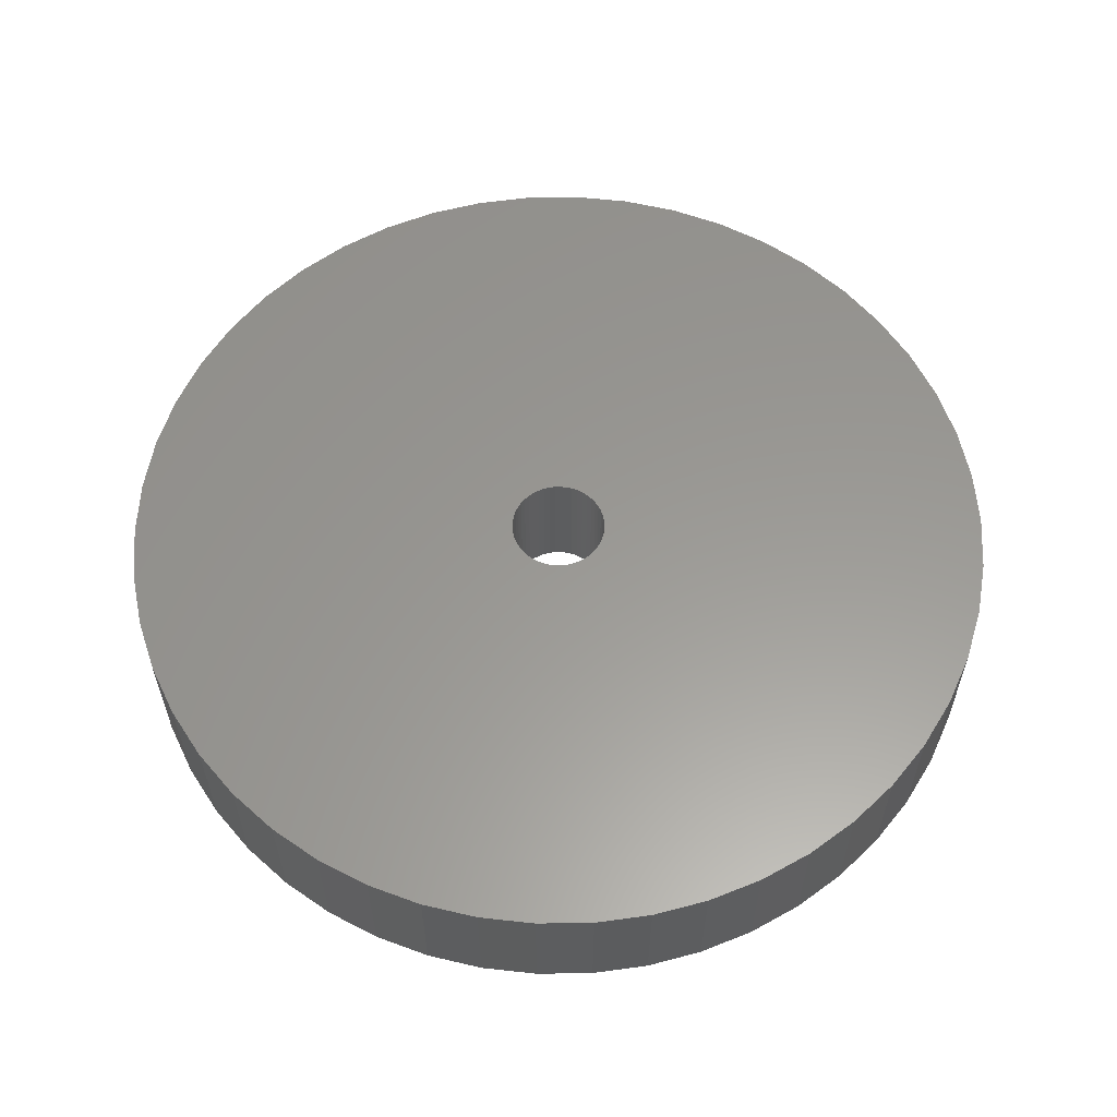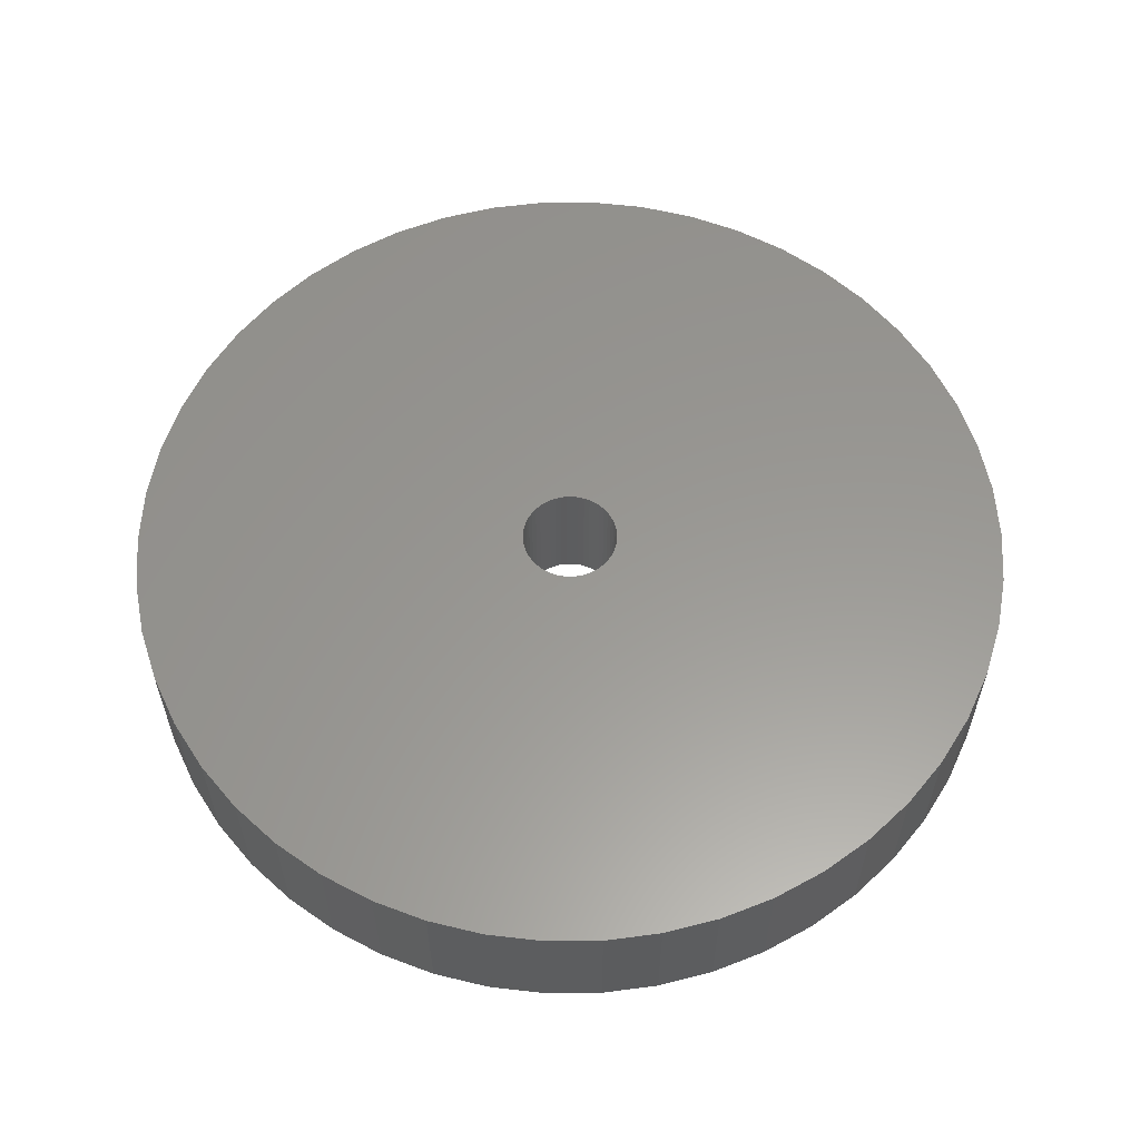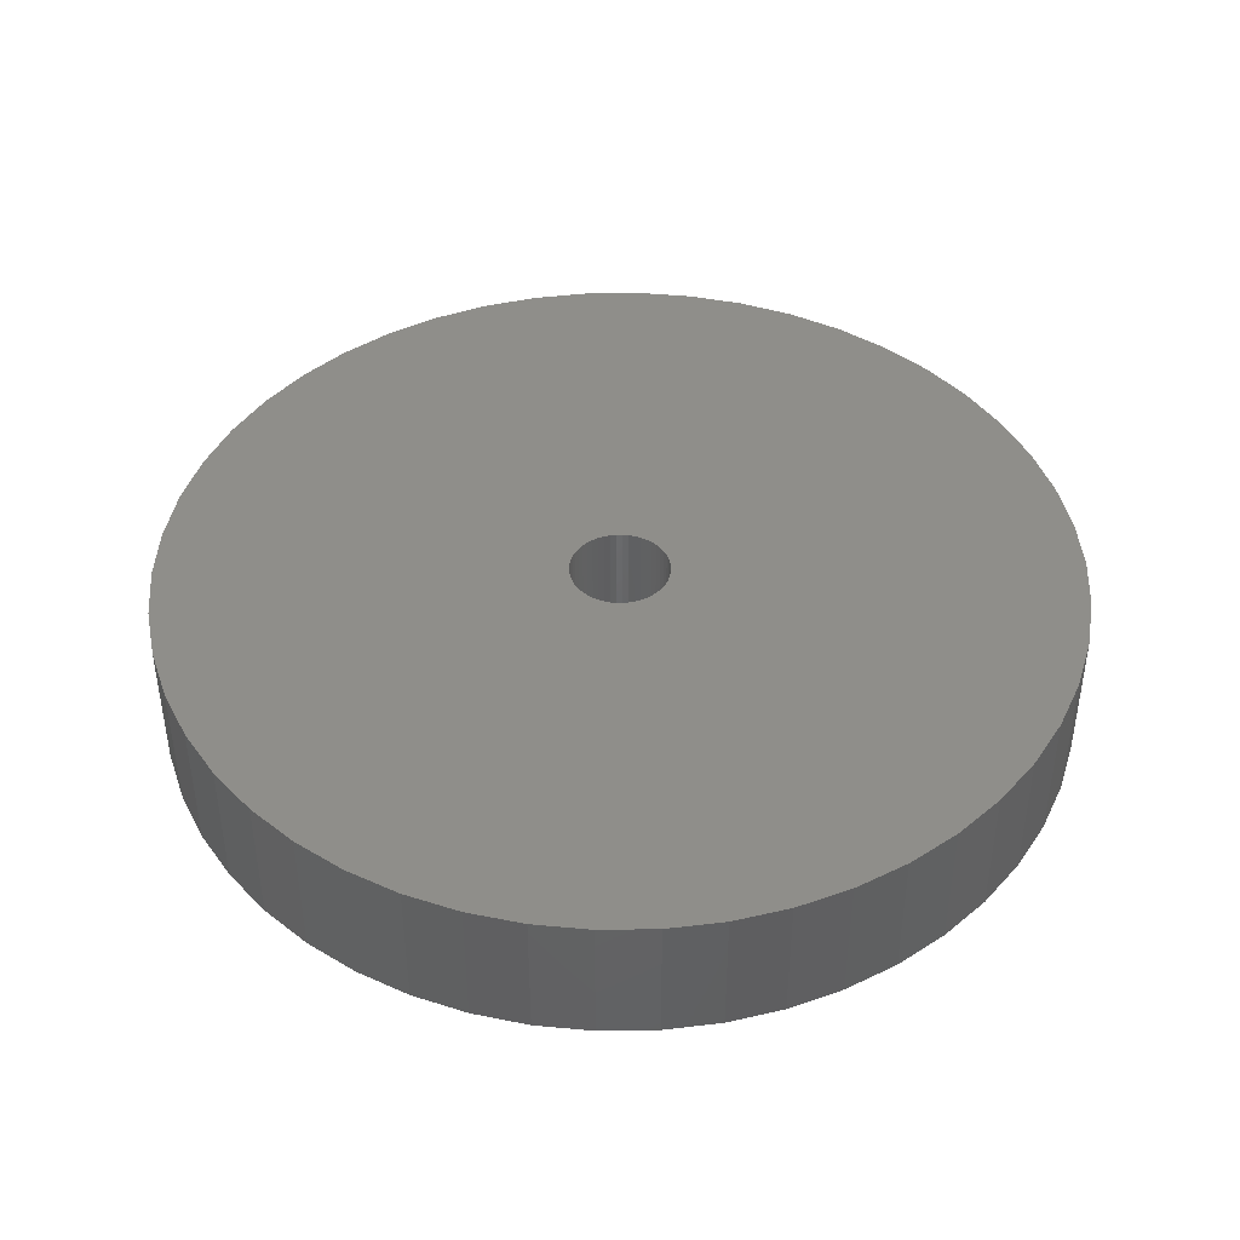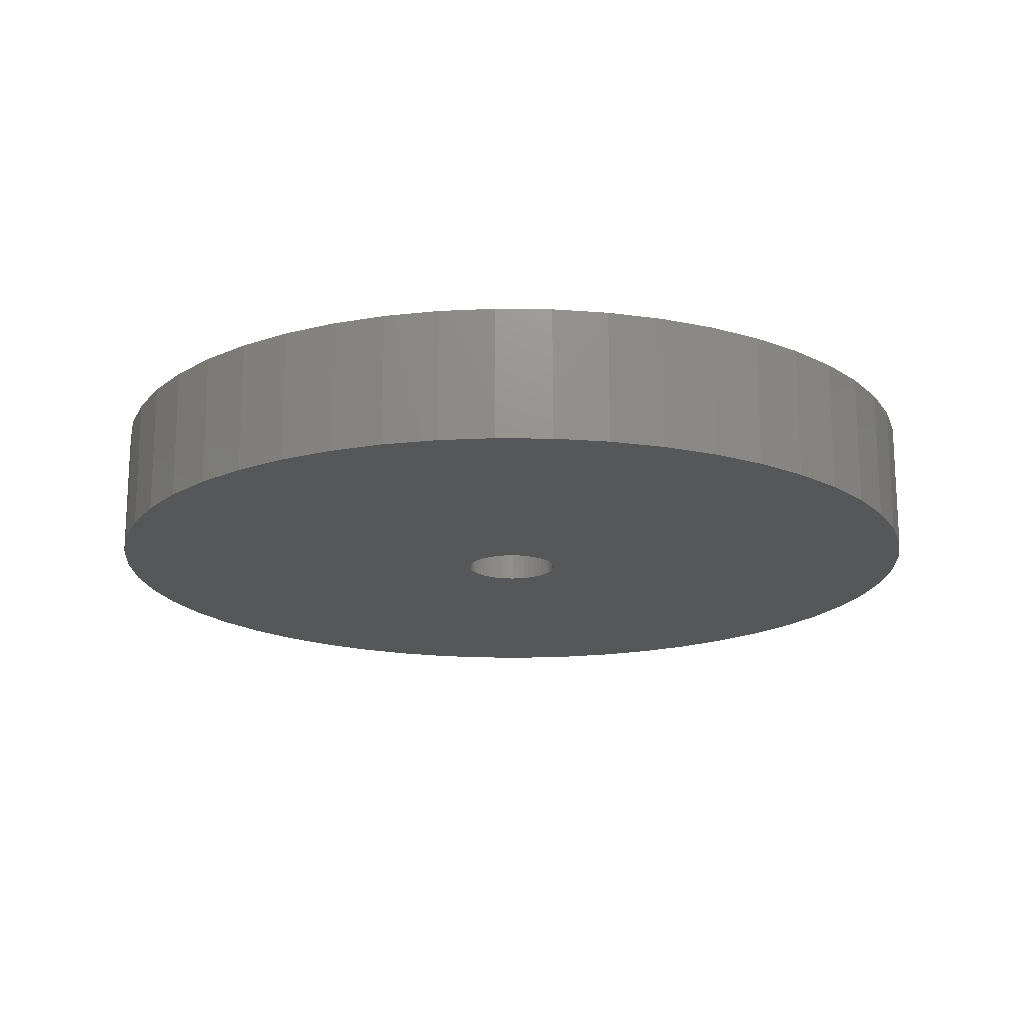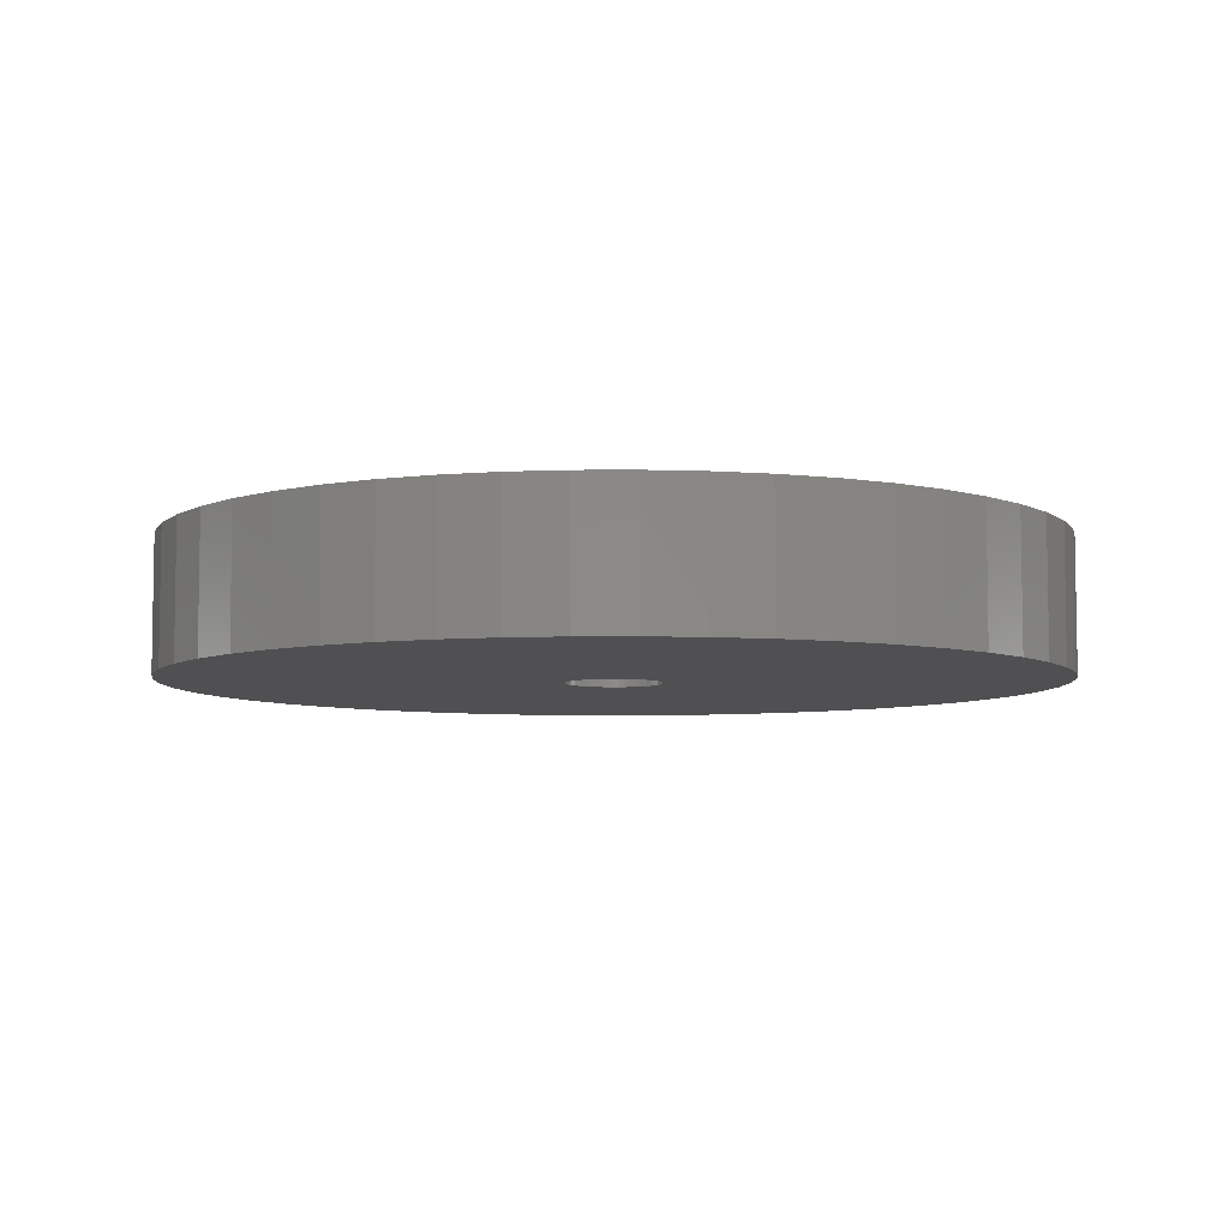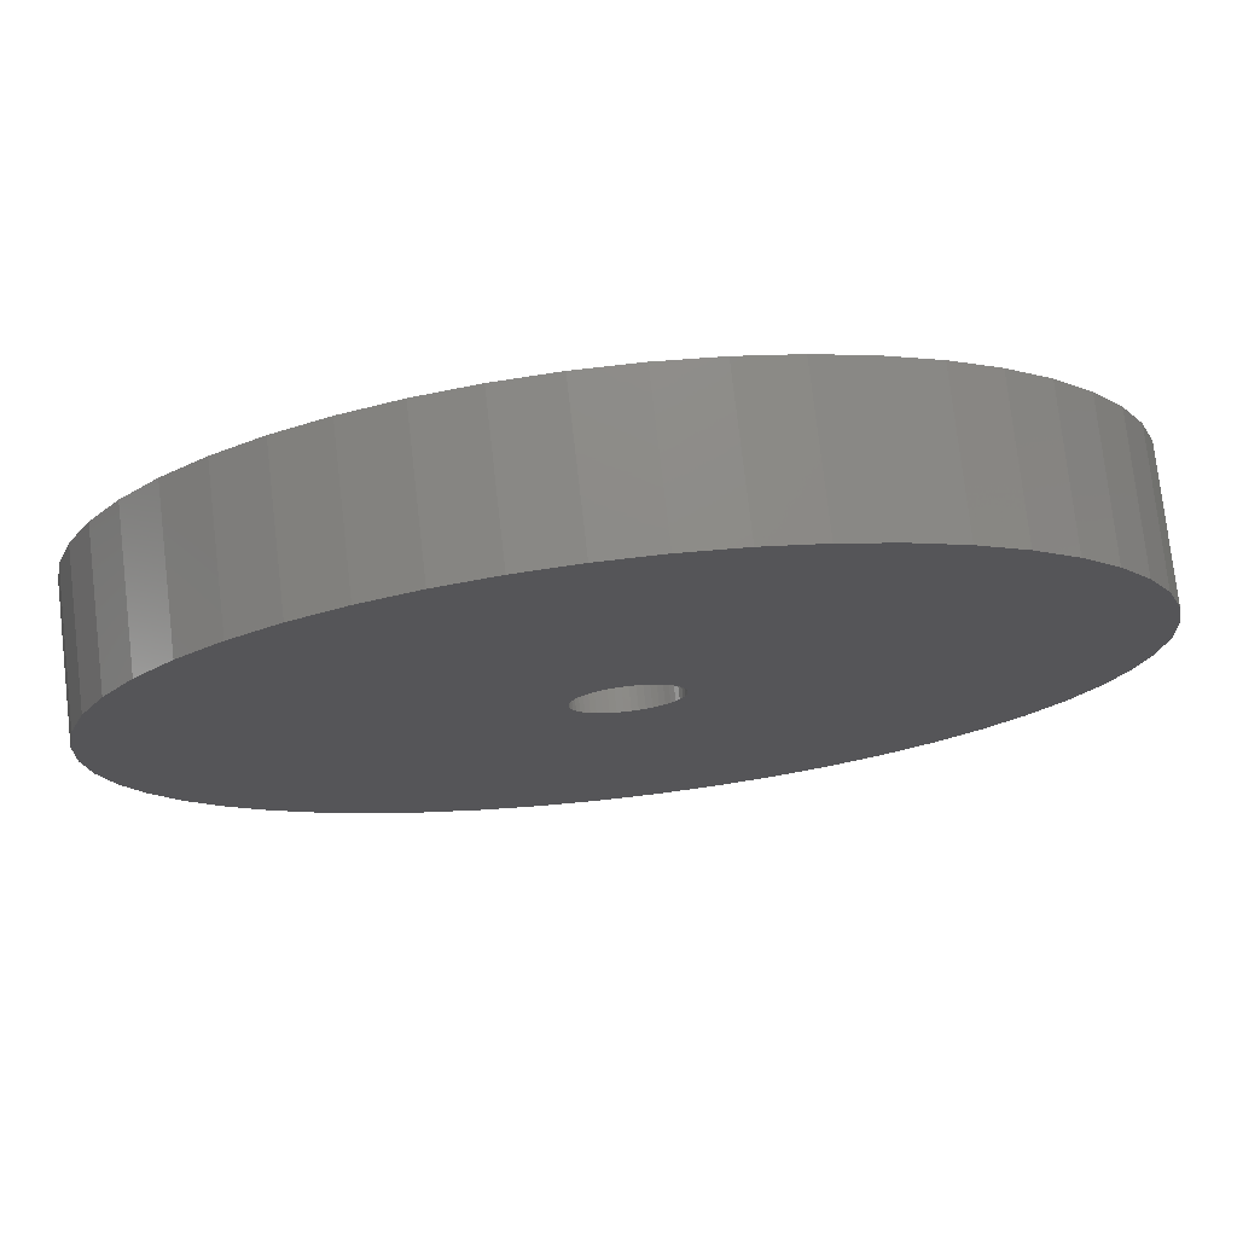
<metadata>
{"format":"stl","ext":"stl","renderer":"f3d","projection":"perspective","resolution":1024,"background":"white","views":[{"elev":59.2,"azim":-108.8,"up":"+Z"},{"elev":58.9,"azim":-108.4,"up":"+Z"},{"elev":43.2,"azim":71.1,"up":"+Z"},{"elev":-17.7,"azim":92.1,"up":"+Z"},{"elev":-6.4,"azim":-164.6,"up":"+Z"},{"elev":76.3,"azim":173.4,"up":"+Y"}]}
</metadata>
<code>
# stl→obj: 200 verts, 400 faces
v 16.5 0 2.5
v 16.37 2.068 -2.5
v 16.37 2.068 2.5
v 16.5 0 -2.5
v -16.5 0 -2.5
v -16.37 2.068 2.5
v -16.37 2.068 -2.5
v -16.5 0 2.5
v 1.036 16.47 -2.5
v -1.036 16.47 2.5
v 1.036 16.47 2.5
v -1.036 16.47 -2.5
v -1.036 -16.47 -2.5
v 1.036 -16.47 2.5
v -1.036 -16.47 2.5
v 1.036 -16.47 -2.5
v 12.03 11.29 -2.5
v 10.52 12.71 2.5
v 12.03 11.29 2.5
v 10.52 12.71 -2.5
v -10.52 12.71 -2.5
v -12.03 11.29 2.5
v -10.52 12.71 2.5
v -12.03 11.29 -2.5
v -5.099 15.69 -2.5
v -7.025 14.93 2.5
v -5.099 15.69 2.5
v -7.025 14.93 -2.5
v 15.34 6.074 2.5
v 14.46 7.949 -2.5
v 14.46 7.949 2.5
v 15.34 6.074 -2.5
v 15.98 4.103 -2.5
v 15.98 4.103 2.5
v 7.025 14.93 -2.5
v 5.099 15.69 2.5
v 7.025 14.93 2.5
v 5.099 15.69 -2.5
v 8.841 13.93 -2.5
v 8.841 13.93 2.5
v -15.34 6.074 -2.5
v -14.46 7.949 2.5
v -14.46 7.949 -2.5
v -15.34 6.074 2.5
v -15.98 4.103 -2.5
v -15.98 4.103 2.5
v -8.841 13.93 2.5
v -8.841 13.93 -2.5
v -3.092 16.21 -2.5
v -3.092 16.21 2.5
v 5.099 -15.69 -2.5
v 7.025 -14.93 2.5
v 5.099 -15.69 2.5
v 7.025 -14.93 -2.5
v 13.35 9.698 2.5
v 13.35 9.698 -2.5
v 3.092 16.21 2.5
v 3.092 16.21 -2.5
v -13.35 9.698 2.5
v -13.35 9.698 -2.5
v 1.8 0 2.5
v 1.786 0.2256 2.5
v 16.37 -2.068 2.5
v 1.743 0.4476 2.5
v 1.786 -0.2256 2.5
v 1.674 0.6626 2.5
v 15.98 -4.103 2.5
v 1.577 0.8672 2.5
v 1.743 -0.4476 2.5
v 1.456 1.058 2.5
v 15.34 -6.074 2.5
v 1.312 1.232 2.5
v 1.674 -0.6626 2.5
v 1.147 1.387 2.5
v 14.46 -7.949 2.5
v 0.9645 1.52 2.5
v 1.577 -0.8672 2.5
v 0.7664 1.629 2.5
v 13.35 -9.698 2.5
v 0.5562 1.712 2.5
v 1.456 -1.058 2.5
v 12.03 -11.29 2.5
v 0.3373 1.768 2.5
v 0.113 1.796 2.5
v -0.113 1.796 2.5
v -0.3373 1.768 2.5
v -0.5562 1.712 2.5
v -0.7664 1.629 2.5
v -0.9645 1.52 2.5
v -1.147 1.387 2.5
v -1.312 1.232 2.5
v -1.456 1.058 2.5
v 1.312 -1.232 2.5
v 10.52 -12.71 2.5
v 1.147 -1.387 2.5
v 8.841 -13.93 2.5
v 0.9645 -1.52 2.5
v 0.7664 -1.629 2.5
v 0.5562 -1.712 2.5
v 3.092 -16.21 2.5
v 0.3373 -1.768 2.5
v 0.113 -1.796 2.5
v -0.113 -1.796 2.5
v -0.3373 -1.768 2.5
v -3.092 -16.21 2.5
v -0.5562 -1.712 2.5
v -5.099 -15.69 2.5
v -0.7664 -1.629 2.5
v -7.025 -14.93 2.5
v -0.9645 -1.52 2.5
v -8.841 -13.93 2.5
v -1.147 -1.387 2.5
v -10.52 -12.71 2.5
v -1.312 -1.232 2.5
v -12.03 -11.29 2.5
v -1.456 -1.058 2.5
v -13.35 -9.698 2.5
v -1.577 -0.8672 2.5
v -14.46 -7.949 2.5
v -1.674 -0.6626 2.5
v -15.34 -6.074 2.5
v -1.743 -0.4476 2.5
v -15.98 -4.103 2.5
v -1.786 -0.2256 2.5
v -16.37 -2.068 2.5
v -1.8 0 2.5
v -1.577 0.8672 2.5
v -1.674 0.6626 2.5
v -1.743 0.4476 2.5
v -1.786 0.2256 2.5
v 16.37 -2.068 -2.5
v 15.98 -4.103 -2.5
v -12.03 -11.29 -2.5
v -10.52 -12.71 -2.5
v -14.46 -7.949 -2.5
v -15.34 -6.074 -2.5
v -13.35 -9.698 -2.5
v 1.8 0 -2.5
v 1.786 -0.2256 -2.5
v 1.743 -0.4476 -2.5
v 15.34 -6.074 -2.5
v 1.786 0.2256 -2.5
v 1.674 -0.6626 -2.5
v 14.46 -7.949 -2.5
v 1.577 -0.8672 -2.5
v 13.35 -9.698 -2.5
v 1.743 0.4476 -2.5
v 1.456 -1.058 -2.5
v 12.03 -11.29 -2.5
v 1.312 -1.232 -2.5
v 10.52 -12.71 -2.5
v 1.674 0.6626 -2.5
v 1.147 -1.387 -2.5
v 8.841 -13.93 -2.5
v 0.9645 -1.52 -2.5
v 1.577 0.8672 -2.5
v 0.7664 -1.629 -2.5
v 0.5562 -1.712 -2.5
v 3.092 -16.21 -2.5
v 1.456 1.058 -2.5
v 0.3373 -1.768 -2.5
v 0.113 -1.796 -2.5
v -0.113 -1.796 -2.5
v -0.3373 -1.768 -2.5
v -3.092 -16.21 -2.5
v -0.5562 -1.712 -2.5
v -5.099 -15.69 -2.5
v -0.7664 -1.629 -2.5
v -7.025 -14.93 -2.5
v -0.9645 -1.52 -2.5
v -8.841 -13.93 -2.5
v -1.147 -1.387 -2.5
v -1.312 -1.232 -2.5
v -1.456 -1.058 -2.5
v 1.312 1.232 -2.5
v 1.147 1.387 -2.5
v 0.9645 1.52 -2.5
v 0.7664 1.629 -2.5
v 0.5562 1.712 -2.5
v 0.3373 1.768 -2.5
v 0.113 1.796 -2.5
v -0.113 1.796 -2.5
v -0.3373 1.768 -2.5
v -0.5562 1.712 -2.5
v -0.7664 1.629 -2.5
v -0.9645 1.52 -2.5
v -1.147 1.387 -2.5
v -1.312 1.232 -2.5
v -1.456 1.058 -2.5
v -1.577 0.8672 -2.5
v -1.674 0.6626 -2.5
v -1.743 0.4476 -2.5
v -1.786 0.2256 -2.5
v -1.8 0 -2.5
v -1.577 -0.8672 -2.5
v -1.674 -0.6626 -2.5
v -1.743 -0.4476 -2.5
v -15.98 -4.103 -2.5
v -1.786 -0.2256 -2.5
v -16.37 -2.068 -2.5
f 1 2 3
f 2 1 4
f 5 6 7
f 6 5 8
f 9 10 11
f 10 9 12
f 13 14 15
f 14 13 16
f 17 18 19
f 18 17 20
f 21 22 23
f 22 21 24
f 25 26 27
f 26 25 28
f 29 30 31
f 30 29 32
f 3 33 34
f 33 3 2
f 35 36 37
f 36 35 38
f 39 37 40
f 37 39 35
f 41 42 43
f 42 41 44
f 45 44 41
f 44 45 46
f 28 47 26
f 47 28 48
f 49 27 50
f 27 49 25
f 51 52 53
f 52 51 54
f 34 32 29
f 32 34 33
f 55 17 19
f 17 55 56
f 31 56 55
f 56 31 30
f 38 57 36
f 57 38 58
f 58 11 57
f 11 58 9
f 20 40 18
f 40 20 39
f 43 59 60
f 59 43 42
f 60 22 24
f 22 60 59
f 7 46 45
f 46 7 6
f 61 1 3
f 62 3 34
f 1 61 63
f 64 34 29
f 65 63 61
f 66 29 31
f 63 65 67
f 68 31 55
f 69 67 65
f 70 55 19
f 67 69 71
f 72 19 18
f 73 71 69
f 74 18 40
f 71 73 75
f 76 40 37
f 77 75 73
f 78 37 36
f 75 77 79
f 80 36 57
f 81 79 77
f 79 81 82
f 3 62 61
f 34 64 62
f 29 66 64
f 31 68 66
f 55 70 68
f 19 72 70
f 18 74 72
f 83 57 11
f 40 76 74
f 37 78 76
f 36 80 78
f 57 83 80
f 11 84 83
f 11 85 84
f 10 85 11
f 85 10 86
f 50 86 10
f 86 50 87
f 27 87 50
f 87 27 88
f 26 88 27
f 88 26 89
f 47 89 26
f 89 47 90
f 23 90 47
f 90 23 91
f 22 91 23
f 91 22 92
f 93 82 81
f 82 93 94
f 95 94 93
f 94 95 96
f 97 96 95
f 96 97 52
f 98 52 97
f 52 98 53
f 99 53 98
f 53 99 100
f 101 100 99
f 100 101 14
f 102 14 101
f 103 14 102
f 15 103 104
f 105 104 106
f 107 106 108
f 109 108 110
f 103 15 14
f 111 110 112
f 113 112 114
f 115 114 116
f 117 116 118
f 119 118 120
f 121 120 122
f 123 122 124
f 125 124 126
f 59 92 22
f 104 105 15
f 92 59 127
f 106 107 105
f 42 127 59
f 108 109 107
f 127 42 128
f 110 111 109
f 44 128 42
f 112 113 111
f 128 44 129
f 114 115 113
f 46 129 44
f 116 117 115
f 129 46 130
f 118 119 117
f 6 130 46
f 120 121 119
f 130 6 126
f 122 123 121
f 8 126 6
f 124 125 123
f 126 8 125
f 48 23 47
f 23 48 21
f 12 50 10
f 50 12 49
f 63 4 1
f 4 63 131
f 67 131 63
f 131 67 132
f 133 113 115
f 113 133 134
f 135 121 136
f 121 135 119
f 137 119 135
f 119 137 117
f 138 4 131
f 139 131 132
f 4 138 2
f 140 132 141
f 142 2 138
f 143 141 144
f 2 142 33
f 145 144 146
f 147 33 142
f 148 146 149
f 33 147 32
f 150 149 151
f 152 32 147
f 153 151 154
f 32 152 30
f 155 154 54
f 156 30 152
f 157 54 51
f 30 156 56
f 158 51 159
f 160 56 156
f 56 160 17
f 131 139 138
f 132 140 139
f 141 143 140
f 144 145 143
f 146 148 145
f 149 150 148
f 151 153 150
f 161 159 16
f 154 155 153
f 54 157 155
f 51 158 157
f 159 161 158
f 16 162 161
f 16 163 162
f 13 163 16
f 163 13 164
f 165 164 13
f 164 165 166
f 167 166 165
f 166 167 168
f 169 168 167
f 168 169 170
f 171 170 169
f 170 171 172
f 134 172 171
f 172 134 173
f 133 173 134
f 173 133 174
f 175 17 160
f 17 175 20
f 176 20 175
f 20 176 39
f 177 39 176
f 39 177 35
f 178 35 177
f 35 178 38
f 179 38 178
f 38 179 58
f 180 58 179
f 58 180 9
f 181 9 180
f 182 9 181
f 12 182 183
f 49 183 184
f 25 184 185
f 28 185 186
f 182 12 9
f 48 186 187
f 21 187 188
f 24 188 189
f 60 189 190
f 43 190 191
f 41 191 192
f 45 192 193
f 7 193 194
f 137 174 133
f 183 49 12
f 174 137 195
f 184 25 49
f 135 195 137
f 185 28 25
f 195 135 196
f 186 48 28
f 136 196 135
f 187 21 48
f 196 136 197
f 188 24 21
f 198 197 136
f 189 60 24
f 197 198 199
f 190 43 60
f 200 199 198
f 191 41 43
f 199 200 194
f 192 45 41
f 5 194 200
f 193 7 45
f 194 5 7
f 54 96 52
f 96 54 154
f 75 141 71
f 141 75 144
f 133 117 137
f 117 133 115
f 136 123 198
f 123 136 121
f 154 94 96
f 94 154 151
f 159 53 100
f 53 159 51
f 16 100 14
f 100 16 159
f 79 144 75
f 144 79 146
f 82 146 79
f 146 82 149
f 71 132 67
f 132 71 141
f 165 15 105
f 15 165 13
f 169 107 109
f 107 169 167
f 167 105 107
f 105 167 165
f 198 125 200
f 125 198 123
f 200 8 5
f 8 200 125
f 151 82 94
f 82 151 149
f 171 109 111
f 109 171 169
f 134 111 113
f 111 134 171
f 138 62 142
f 62 138 61
f 126 193 130
f 193 126 194
f 182 84 85
f 84 182 181
f 176 72 74
f 72 176 175
f 188 90 91
f 90 188 187
f 185 87 88
f 87 185 184
f 152 68 156
f 68 152 66
f 142 64 147
f 64 142 62
f 179 78 80
f 78 179 178
f 180 80 83
f 80 180 179
f 177 74 76
f 74 177 176
f 128 190 127
f 190 128 191
f 127 189 92
f 189 127 190
f 129 191 128
f 191 129 192
f 187 89 90
f 89 187 186
f 183 85 86
f 85 183 182
f 139 61 138
f 61 139 65
f 163 104 103
f 104 163 164
f 161 102 101
f 102 161 162
f 147 66 152
f 66 147 64
f 160 72 175
f 72 160 70
f 156 70 160
f 70 156 68
f 181 83 84
f 83 181 180
f 178 76 78
f 76 178 177
f 92 188 91
f 188 92 189
f 130 192 129
f 192 130 193
f 186 88 89
f 88 186 185
f 184 86 87
f 86 184 183
f 143 69 140
f 69 143 73
f 140 65 139
f 65 140 69
f 120 197 122
f 197 120 196
f 157 99 98
f 99 157 158
f 158 101 99
f 101 158 161
f 155 98 97
f 98 155 157
f 150 95 93
f 95 150 153
f 145 73 143
f 73 145 77
f 150 81 148
f 81 150 93
f 166 108 106
f 108 166 168
f 114 174 116
f 174 114 173
f 124 194 126
f 194 124 199
f 153 97 95
f 97 153 155
f 148 77 145
f 77 148 81
f 162 103 102
f 103 162 163
f 164 106 104
f 106 164 166
f 170 112 110
f 112 170 172
f 172 114 112
f 114 172 173
f 118 196 120
f 196 118 195
f 122 199 124
f 199 122 197
f 168 110 108
f 110 168 170
f 116 195 118
f 195 116 174

</code>
